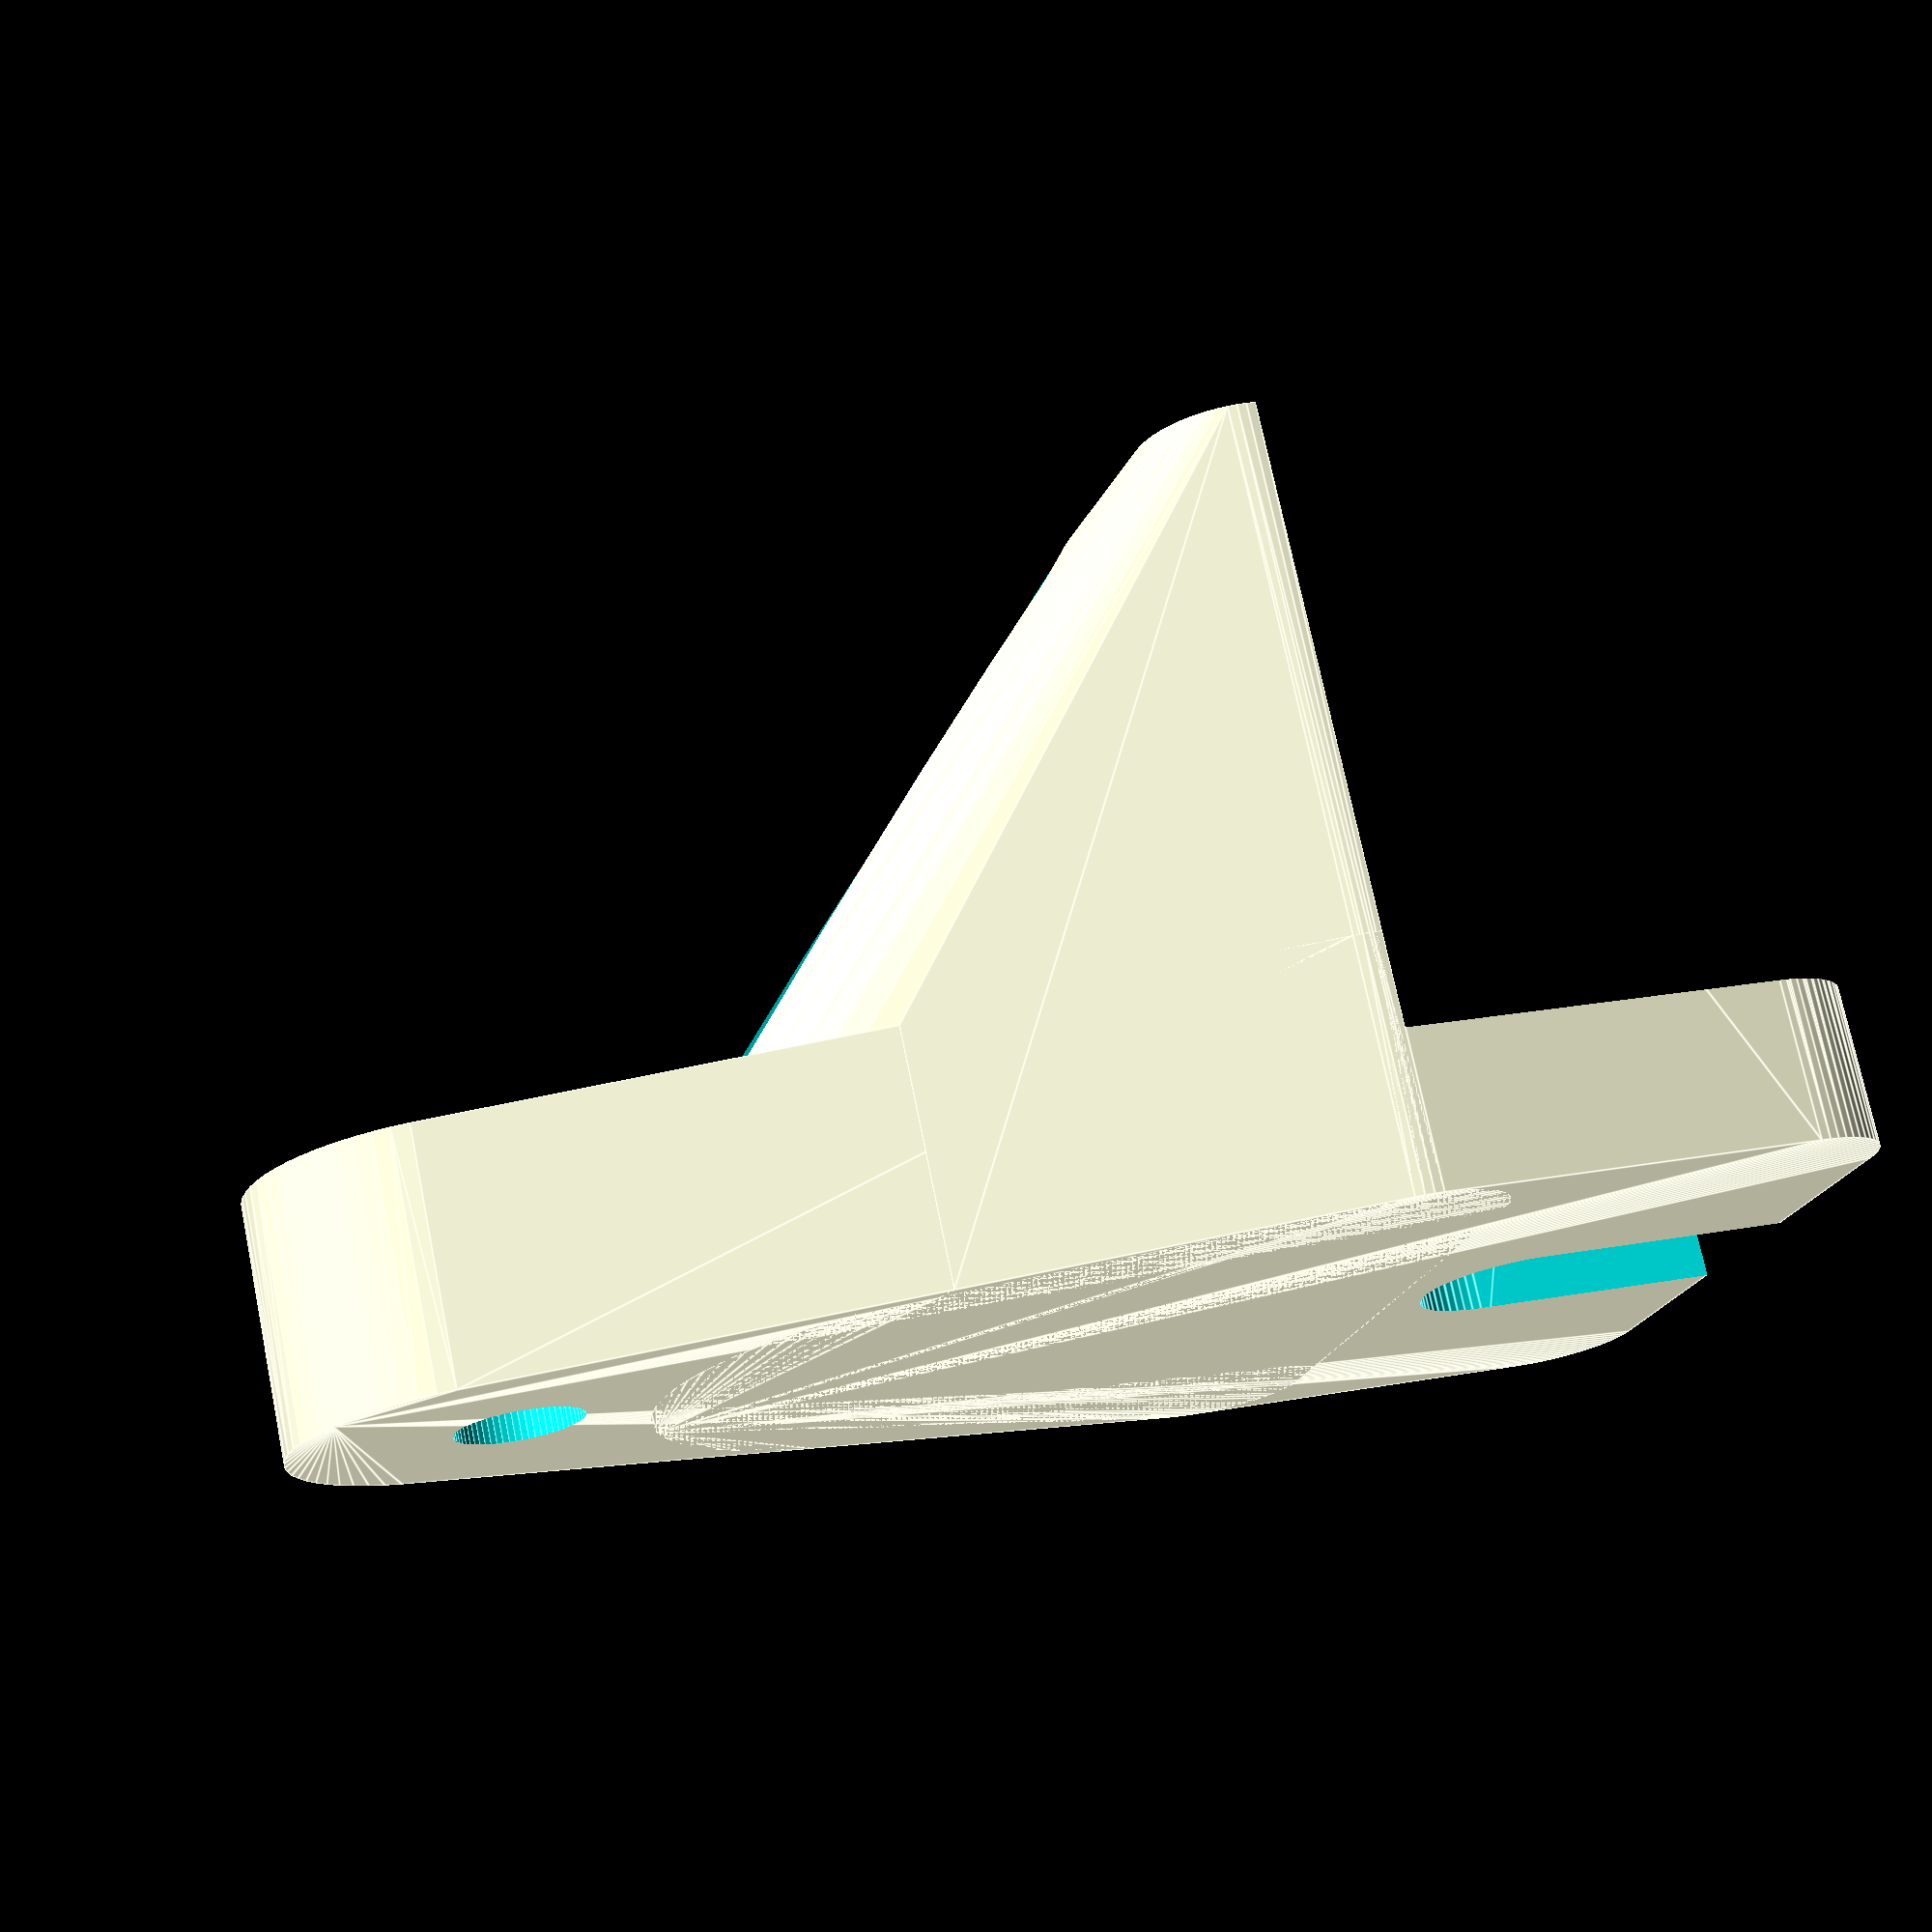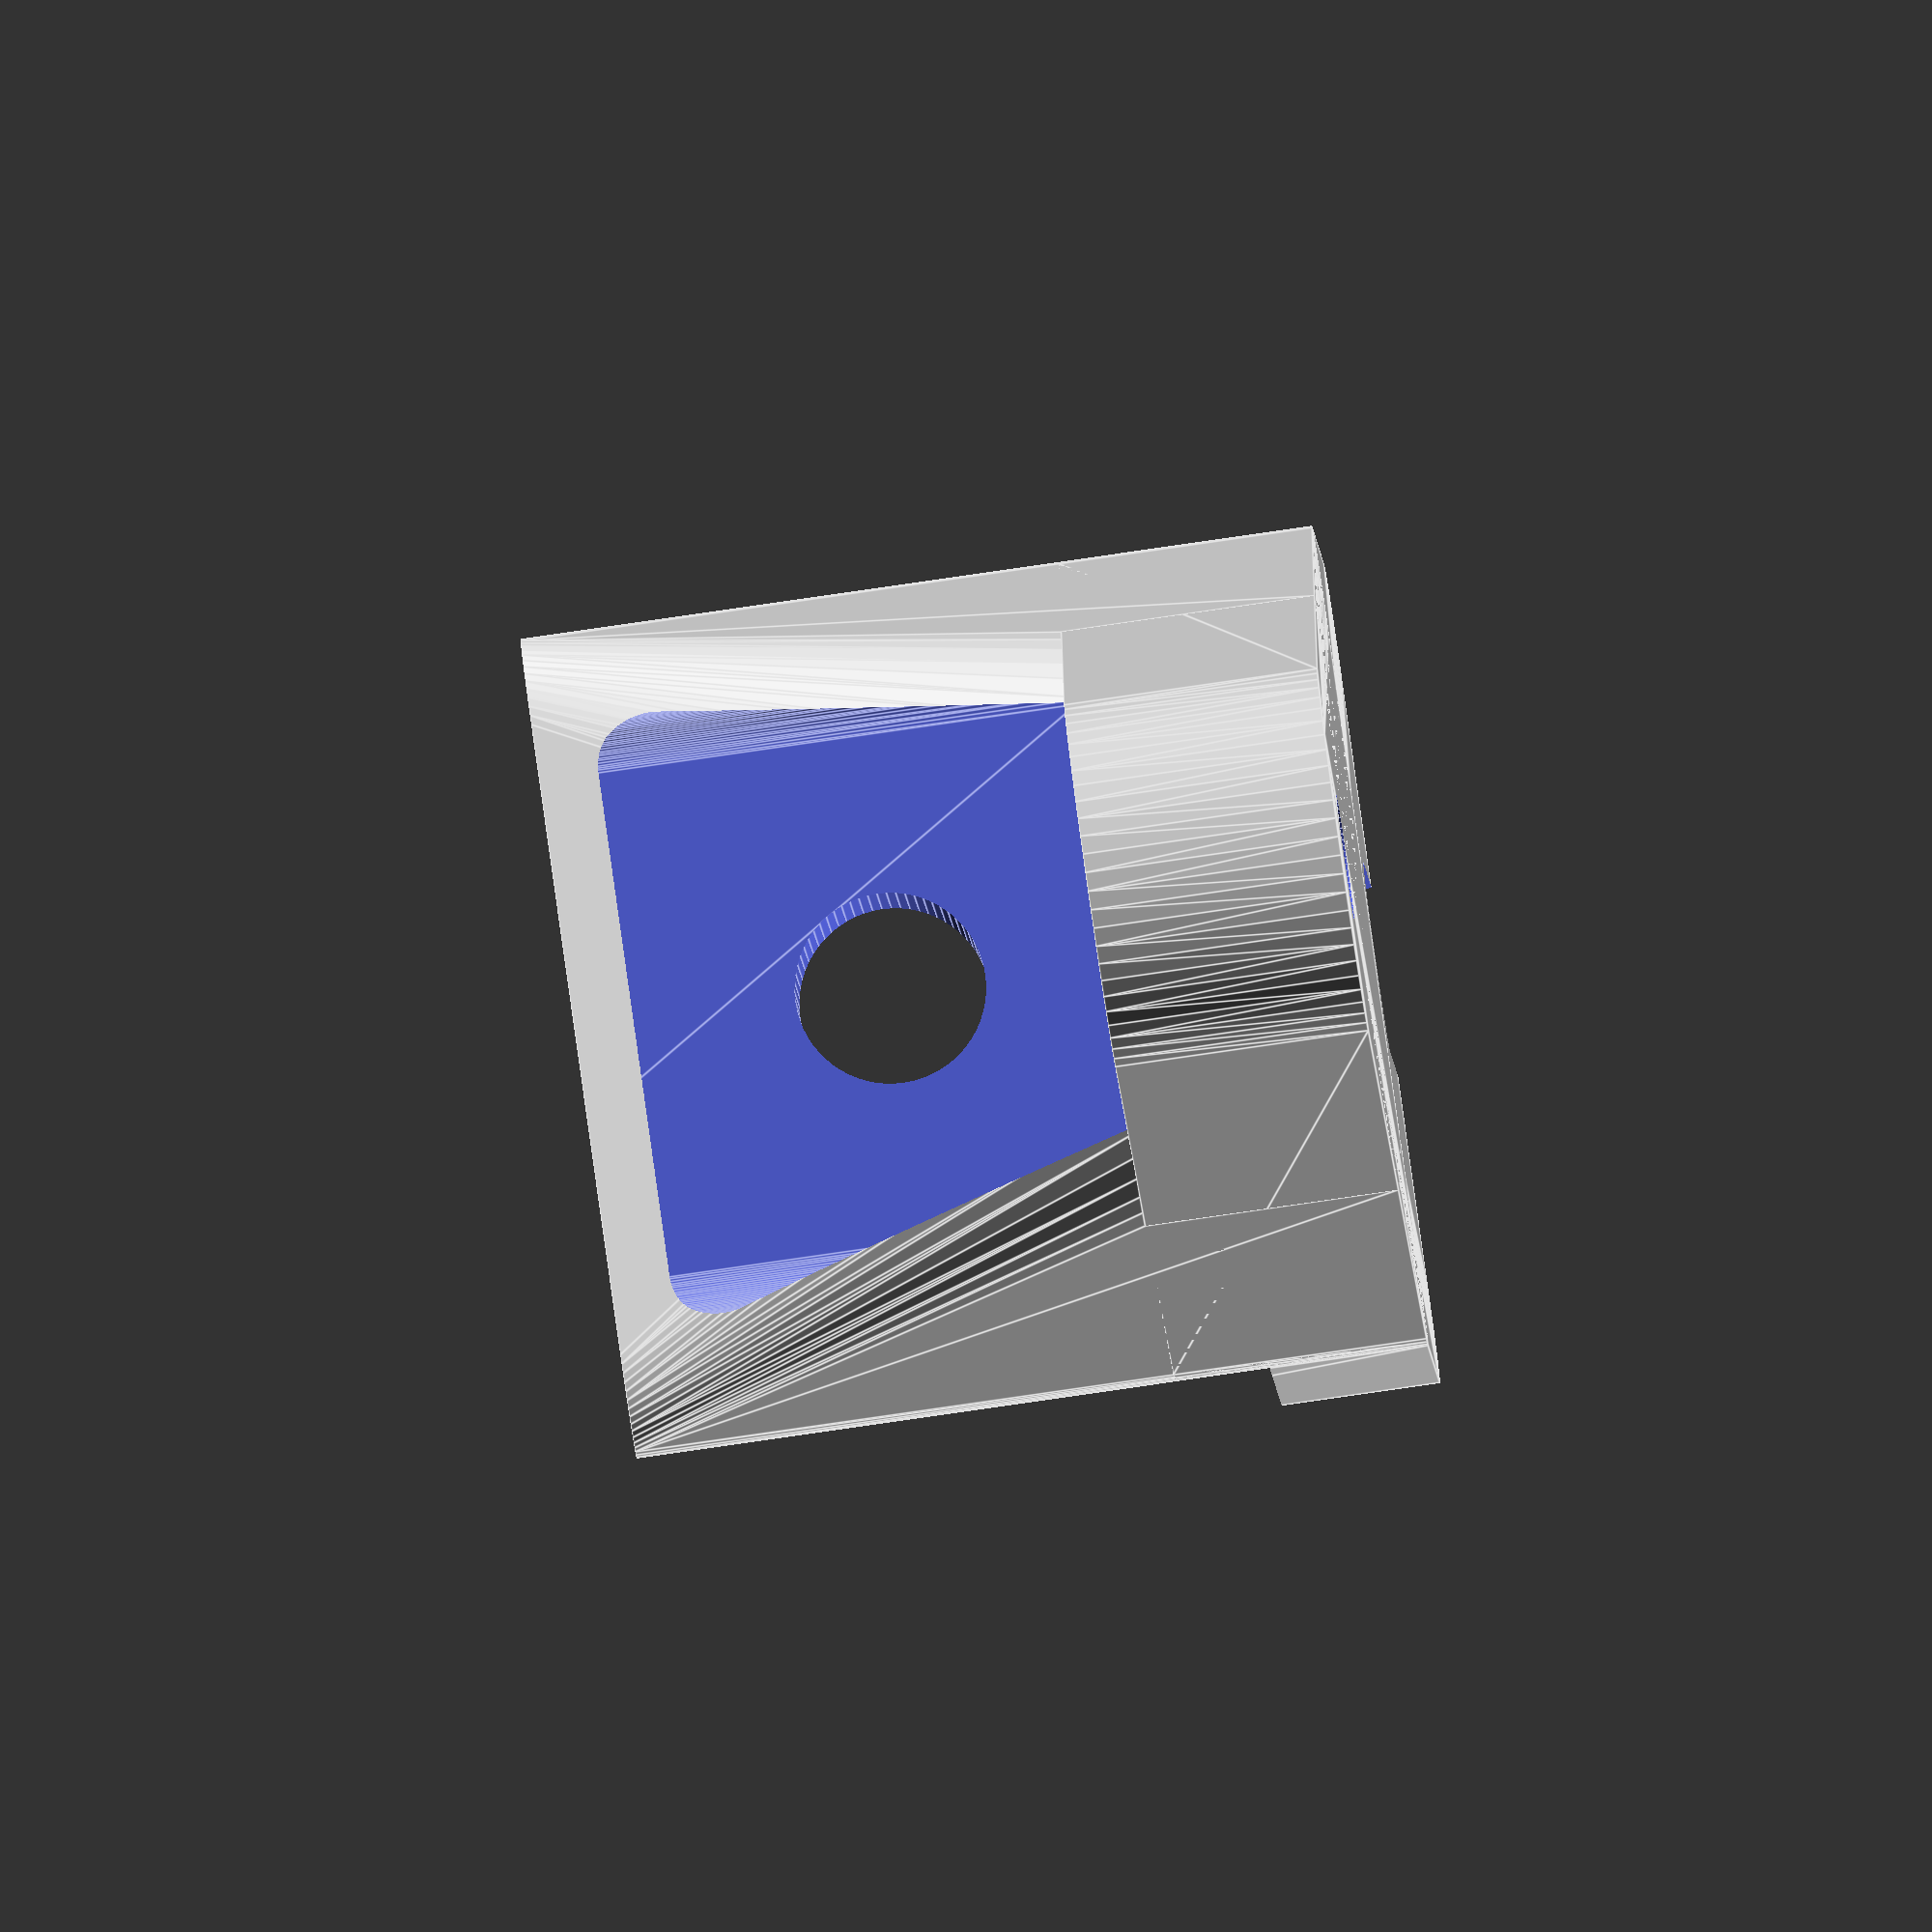
<openscad>
// bed_bracket

//40 = 55, 25
// 6mm dziury
$fn=64;

module bed_bracket_55() {
   difference() {
      union() {
         hull() {
            translate([-10,-12,0]) cylinder(d=6,h=25,center=false);
            translate([10,-12,0]) cylinder(d=6,h=25,center=false);
            translate([-10,0,0]) cylinder(d=6,h=25,center=false);
            translate([10,0,0]) cylinder(d=6,h=25,center=false);
            translate([0,55+7-12/2-15,0]) cylinder(d=15.71,h=8,center=false);
         }
         hull() {
            translate([-10,0,0]) cylinder(d=6,h=8,center=false);
            translate([10,0,0]) cylinder(d=6,h=8,center=false);
            translate([0,55+7-12/2,0]) cylinder(d=12,h=8,center=false);
         }
      }
      translate([0,55,-1]) cylinder(d=4,h=30,center=false);
      hull() {
         translate([0,-7,-1]) cylinder(d=6,h=30,center=false);
         translate([0,-17,-1]) cylinder(d=6,h=30,center=false);
      }

      translate([0,-1,15]) rotate([-90,0,0]) cylinder(d=6,h=30,center=false);
      hull() {
         translate([-8,6.5,8]) cylinder(d=3,h=25,center=false);
         translate([8,6.5,8]) cylinder(d=3,h=25,center=false);
         translate([0,45,8]) cylinder(d=10,h=8,center=false);
      }
      translate([0,-15,20]) cube([30,30,30],true);
   }
}

module bed_bracket_25() {
   difference() {
      union() {
         hull() {
            translate([-10,-12,0]) cylinder(d=6,h=25,center=false);
            translate([10,-12,0]) cylinder(d=6,h=25,center=false);
            translate([-10,0,0]) cylinder(d=6,h=25,center=false);
            translate([10,0,0]) cylinder(d=6,h=25,center=false);
            translate([0,25+7-12/2-15,0]) cylinder(d=19.7,h=8,center=false);
         }
         hull() {
            translate([-10,0,0]) cylinder(d=6,h=8,center=false);
            translate([10,0,0]) cylinder(d=6,h=8,center=false);
            translate([0,25+7-12/2,0]) cylinder(d=12,h=8,center=false);
         }
      }
      translate([0,25,-1]) cylinder(d=4,h=30,center=false);
      hull() {
         translate([0,-7,-1]) cylinder(d=6,h=30,center=false);
         translate([0,-17,-1]) cylinder(d=6,h=30,center=false);
      }

      translate([0,-1,15]) rotate([-90,0,0]) cylinder(d=6,h=30,center=false);
      hull() {
         translate([-8,6.5,8]) cylinder(d=3,h=25,center=false);
         translate([8,6.5,8]) cylinder(d=3,h=25,center=false);
         translate([0,25,8]) cylinder(d=10,h=8,center=false);
      }
      translate([0,-15,20]) cube([30,30,30],true);
   }
}

bed_bracket_25();
//bed_bracket_55();

</openscad>
<views>
elev=287.0 azim=75.8 roll=168.5 proj=p view=edges
elev=263.2 azim=347.5 roll=81.8 proj=o view=edges
</views>
